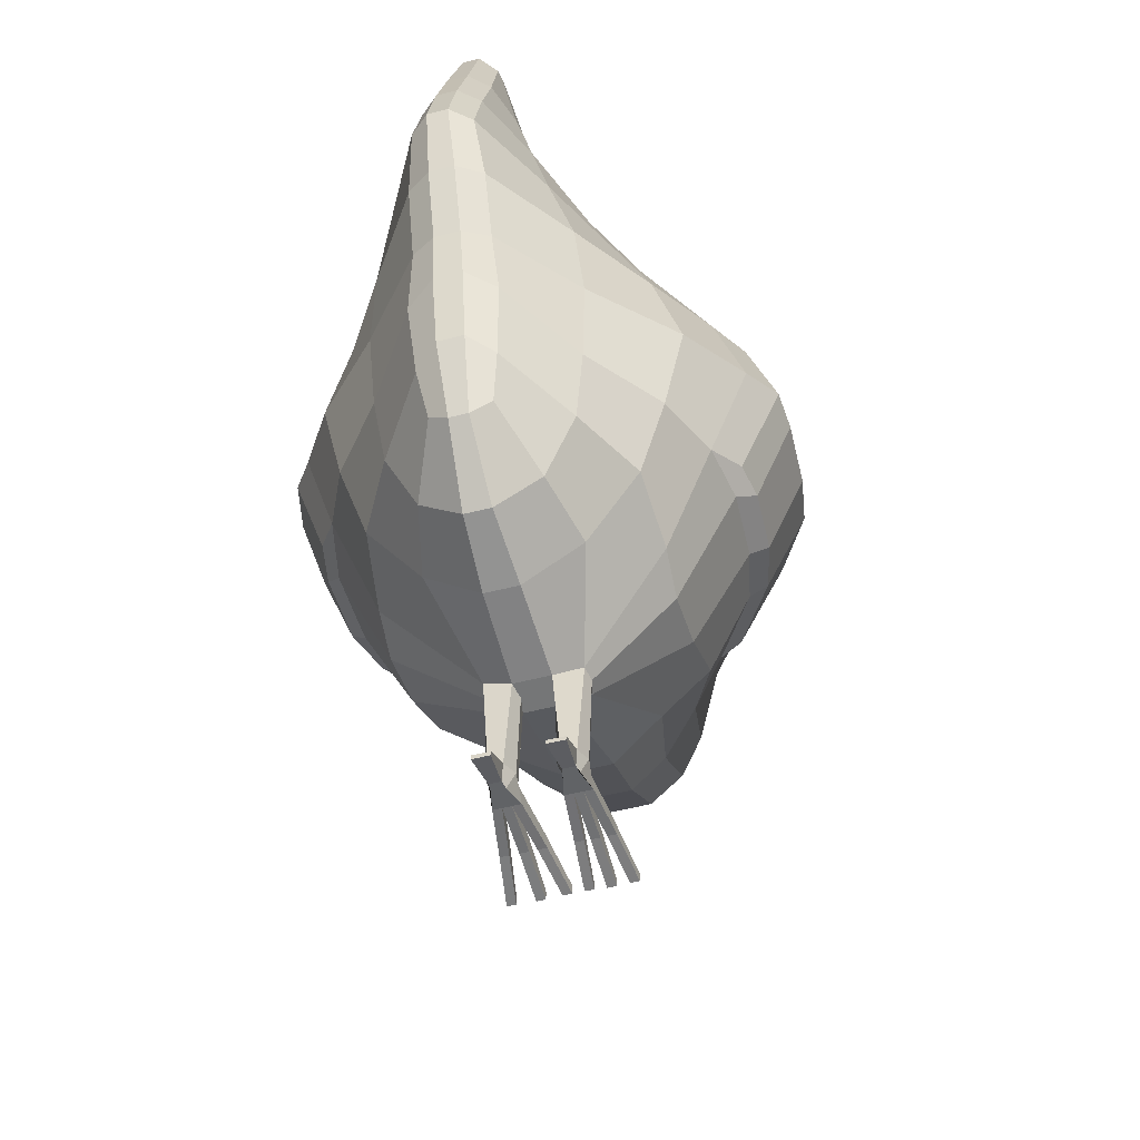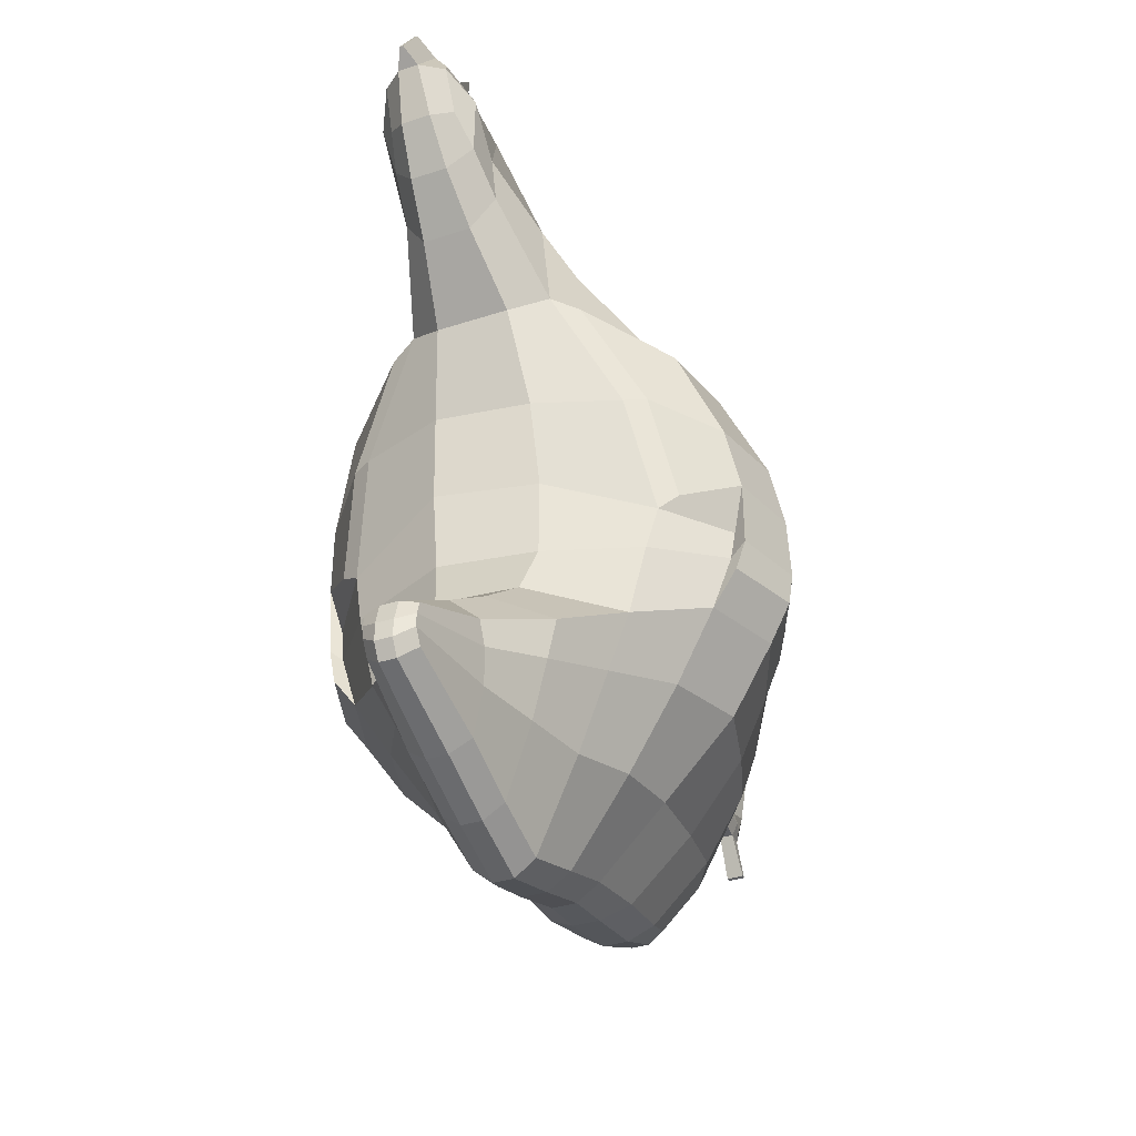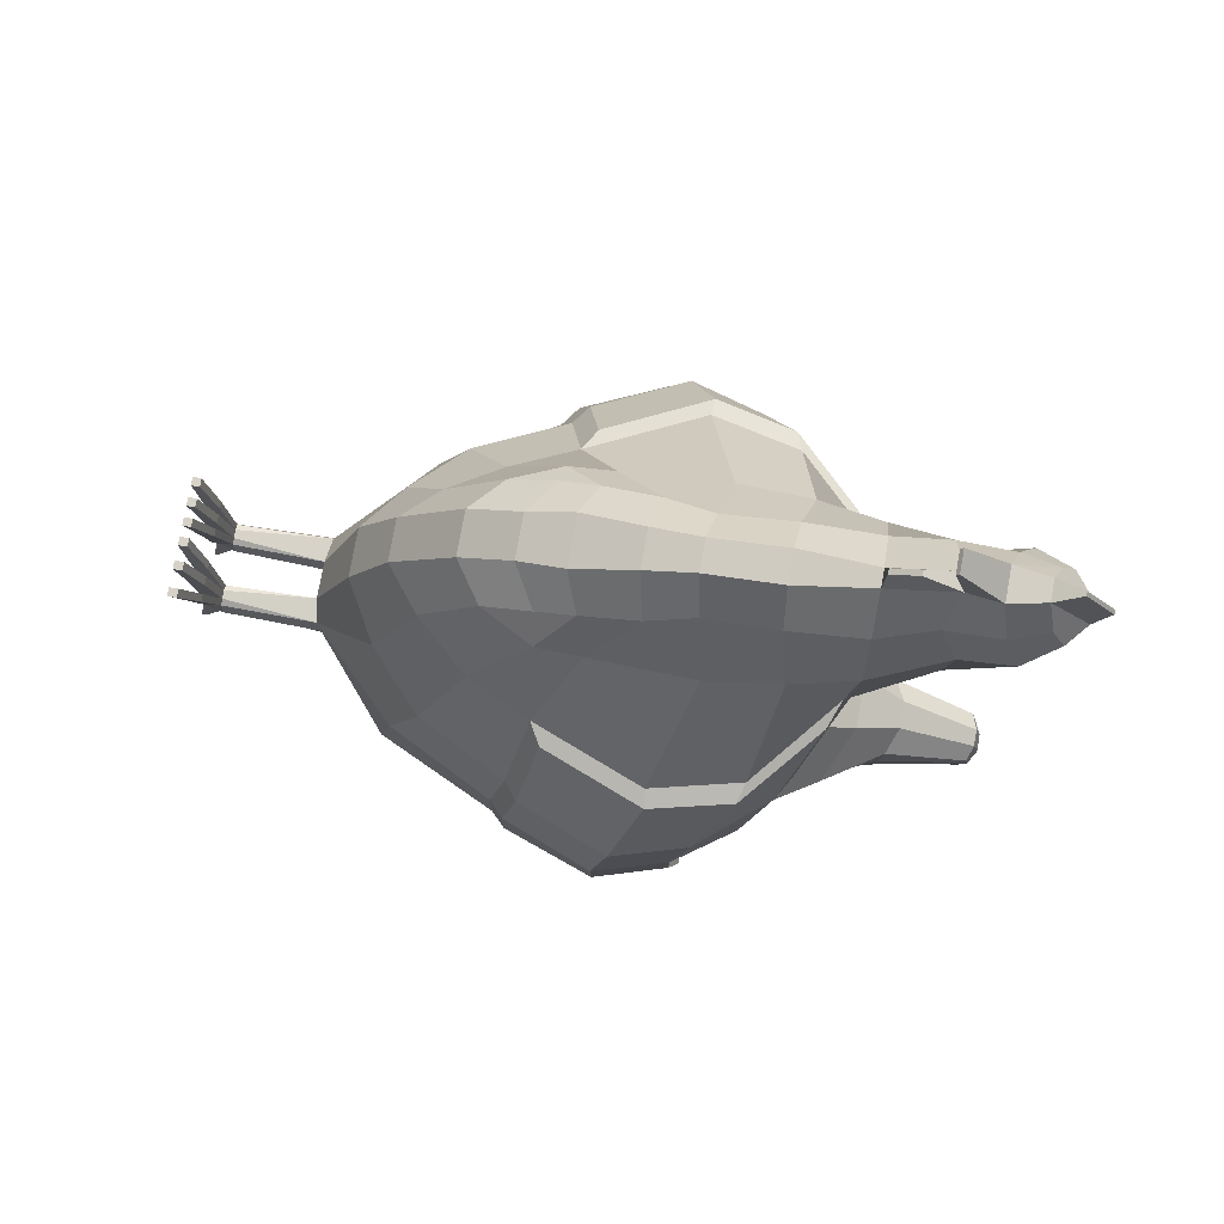
<metadata>
{"format":"obj","ext":"obj","renderer":"f3d","projection":"perspective","resolution":1024,"background":"white","views":[{"elev":-50.8,"azim":-164.1,"up":"+Y"},{"elev":-36.6,"azim":-157.7,"up":"+Z"},{"elev":77.5,"azim":100.0,"up":"+Z"}]}
</metadata>
<code>
o Chicken
v -0.1451 1.11 -0.6414
v -0.1702 0.5103 -0.5448
v -0.1983 0.8208 -0.5901
v -0.2569 1.146 -0.3927
v -0.09178 0.2548 -0.2187
v -0.3435 0.931 0.226
v -0.1867 0.5858 0.2174
v -0.2521 0.4969 0.05651
v -0.4263 0.8506 -0.3161
v -0.2561 0.4402 -0.2838
v -0.05723 0.461 -0.6463
v -0.07176 0.8291 -0.7326
v -0.0817 1.372 -0.646
v -0.07787 1.387 -0.5177
v -0.05873 1.36 -0.7353
v -0.04747 1.565 -0.6411
v -0.3031 1.108 -0.1463
v -0.08813 0.2482 -0.1615
v -0.2498 0.4356 -0.06967
v -0.1316 1.258 0.4819
v -0.1159 0.6056 0.3987
v -0.17 0.9951 0.4245
v -0.1564 0.7035 0.4012
v -0.07948 1.256 0.5899
v -0.1168 0.697 0.4428
v -0.08392 0.9741 0.5302
v -0.1145 0.7711 0.4673
v -0.0576 1.521 0.594
v -0.05281 1.554 0.6811
v -0.03484 1.496 0.7349
v -0.0754 1.361 0.6507
v -0.08363 1.399 0.5655
v -0.08852 1.387 0.4724
v -0.08953 1.493 0.6342
v -0.07477 1.465 0.5407
v 0.1451 1.11 -0.6418
v 0.1124 0.4787 0.2309
v 0.1679 0.5103 -0.5449
v 0.1981 0.8208 -0.5905
v 0.2613 1.185 0.08164
v 0.2477 1.142 -0.4193
v 0.3461 0.9291 0.2217
v 0.2034 0.5844 0.2167
v 0.2623 0.4957 0.05651
v 0.4046 0.8481 -0.3451
v 0.2607 0.439 -0.2847
v 0.05872 1.094 -0.819
v 0.05542 0.4575 -0.6449
v 0.08187 1.372 -0.646
v 0.07803 1.387 -0.5178
v 0.0589 1.36 -0.7353
v 0.05018 1.56 -0.5909
v 0.3026 1.127 -0.1501
v 0.08008 0.2489 -0.164
v 0.2679 0.4354 -0.07098
v 0.1441 1.258 0.4765
v 0.1788 0.9942 0.4186
v 0.164 0.7018 0.3857
v 0.1145 0.6949 0.4383
v 0.07561 1.52 0.5914
v 0.0744 1.554 0.6785
v 0.07548 1.361 0.6478
v 0.1 1.399 0.5619
v 0.1012 1.386 0.4687
v 0.06245 1.48 0.7276
v 0.109 1.493 0.6303
v 0.01552 1.623 0.7019
v 0.007272 1.623 0.7021
v -0.04683 0.7434 0.5255
v 0.05167 0.7431 0.5243
v 0.043 0.6514 0.4806
v -0.04354 0.6519 0.4814
v 0.006412 1.31 0.7443
v 0.01686 1.31 0.7441
v 0.01601 1.258 0.7139
v 0.005869 1.258 0.7141
v 0.03241 0.3245 0.0738
v 0.02735 1.254 0.6596
v -0.00762 1.254 0.6603
v -0.04361 1.405 0.3944
v 0.04366 1.49 0.4797
v -0.03013 1.49 0.4812
v 0.03526 0.5451 0.3979
v 0.05394 1.476 0.7446
v -0.03002 1.477 0.7462
v -0.01988 1.094 -0.8521
v 0.02011 1.094 -0.852
v -0.0202 1.371 -0.7647
v 0.07917 1.24 -0.3452
v 0.09915 1.223 -0.08283
v -0.09964 1.186 -0.08439
v 0.02831 1.407 -0.4783
v -0.03651 0.2468 -0.2237
v 0.01753 1.571 -0.587
v 0.03346 0.2396 -0.1604
v -0.01633 1.566 -0.696
v -0.02566 0.568 -0.7151
v 0.02429 0.568 -0.7151
v 0.02444 0.8223 -0.7619
v -0.02421 0.8223 -0.7619
v 0.01761 0.4319 -0.6536
v -0.007164 1.357 0.8662
v 0.03542 1.357 0.8654
v 0.03497 1.351 0.8567
v -0.007069 1.351 0.8575
v 0.0172 1.562 0.795
v 0.00904 1.562 0.7952
v -0.1869 0.9749 -0.6148
v -0.3029 1.103 0.2349
v -0.3706 1.013 -0.3257
v -0.4106 0.9773 -0.1435
v -0.1563 1.136 0.4573
v 0.1864 0.9748 -0.6152
v 0.3061 1.102 0.2303
v 0.3528 1.009 -0.3547
v 0.07058 0.9635 -0.7804
v 0.409 0.9752 -0.1477
v 0.1668 1.135 0.4516
v -0.02276 1.106 0.6281
v 0.0402 1.106 0.6268
v -0.02413 0.961 -0.8112
v -0.1884 0.654 -0.5669
v -0.3351 0.6759 0.0541
v -0.2418 0.7111 0.2173
v -0.35 0.6589 -0.306
v -0.08153 0.6937 -0.7114
v -0.362 0.6466 -0.06729
v -0.1654 0.7914 0.3903
v 0.1882 0.654 -0.5674
v 0.3501 0.6742 0.05313
v 0.2613 0.7096 0.2158
v 0.3472 0.6585 -0.3325
v 0.3725 0.6453 -0.06916
v 0.1667 0.7904 0.3872
v -0.02678 0.717 -0.7453
v 0.344 1.091 0.216
v 0.1994 1.221 0.2855
v 0.3998 1.011 -0.2888
v 0.4487 0.8641 -0.2827
v 0.3031 1.16 0.08098
v 0.413 1.025 0.05997
v 0.4548 0.881 0.05742
v 0.3031 0.7336 0.2054
v 0.3805 0.9338 0.211
v 0.4723 0.8519 -0.05568
v 0.3408 1.108 -0.1271
v 0.4317 0.9927 -0.05498
v 0.3842 0.7011 0.05679
v 0.3885 0.6801 -0.2731
v 0.4046 0.6752 -0.05525
v -0.3401 1.089 0.2232
v -0.1948 1.217 0.2919
v -0.4177 1.014 -0.2509
v -0.4709 0.865 -0.2445
v -0.301 1.145 0.08786
v -0.41 1.023 0.06742
v -0.4514 0.8819 0.0642
v -0.285 0.7356 0.2097
v -0.3767 0.9338 0.2177
v -0.4703 0.8528 -0.04702
v -0.3402 1.094 -0.1167
v -0.4301 0.9921 -0.04592
v -0.3692 0.7036 0.0622
v -0.3905 0.6818 -0.2381
v -0.3964 0.6779 -0.04779
v 0.08303 0.0212 -0.1591
v 0.0494 0.0212 -0.2168
v 0.03233 0.0212 -0.1591
v -0.07565 0.0212 -0.2168
v -0.08913 0.0212 -0.1591
v -0.05262 0.0212 -0.2168
v -0.03892 0.0212 -0.1591
v -0.07795 0.05866 -0.2176
v -0.05032 0.05866 -0.2181
v -0.08412 0.05866 -0.1658
v -0.04395 0.05866 -0.1656
v 0.03758 0.06088 -0.1658
v 0.047 0.06088 -0.2185
v 0.07351 0.06088 -0.2185
v 0.07776 0.06088 -0.1665
v -0.06377 0.3247 0.0738
v -0.1608 0.3953 0.04943
v -0.05237 0.5454 0.3981
v -0.03918 1.481 0.7296
v -0.07038 1.283 0.2774
v -0.1418 1.242 0.3165
v -0.02534 0.322 -0.5364
v -0.1099 0.3894 -0.5257
v -0.01731 1.571 -0.587
v -0.05001 1.56 -0.5909
v -0.03993 0.2399 -0.1605
v -0.009786 1.591 0.6747
v -0.1223 0.4832 0.2314
v -0.05855 0.4096 0.2247
v -0.02281 0.9618 0.5992
v -0.005644 1.38 0.7329
v -0.2597 1.166 0.08254
v -0.09252 1.219 0.08676
v -0.05855 1.092 -0.8191
v -0.02717 1.492 0.7479
v -0.07954 1.228 -0.3447
v -0.02808 1.407 -0.4783
v -0.02095 1.552 0.5699
v -0.01632 1.585 -0.6662
v -0.04753 1.546 -0.6695
v -0.07196 0.5474 -0.6796
v -0.01815 0.4319 -0.6536
v -0.07085 0.9632 -0.7802
v -0.08592 1.114 0.5609
v -0.1028 0.8812 0.504
v -0.03111 0.8652 0.5723
v -0.05566 0.0212 -0.1591
v -0.0724 0.0212 -0.1591
v -0.05566 0.05866 -0.1592
v -0.0724 0.05866 -0.1593
v 0.03136 1.591 0.6739
v 0.1144 0.7701 0.4646
v 0.02543 0.4093 0.2247
v 0.03825 0.9616 0.5981
v 0.0967 0.9736 0.527
v 0.02872 1.38 0.7322
v 0.05337 1.405 0.3925
v 0.09292 1.242 0.08696
v 0.05122 1.491 0.7463
v 0.05837 1.496 0.7331
v 0.03822 1.551 0.5687
v 0.0341 0.2464 -0.2237
v 0.0852 0.2623 -0.2237
v 0.01655 1.585 -0.6662
v 0.04763 1.565 -0.6411
v 0.01656 1.566 -0.696
v 0.04769 1.546 -0.6695
v 0.07009 0.5474 -0.6796
v 0.1452 0.3891 0.04943
v 0.09631 1.256 0.5864
v 0.09045 1.465 0.5375
v 0.11 0.5981 0.3862
v 0.148 1.242 0.312
v 0.07542 1.284 0.2747
v 0.02043 1.371 -0.7647
v 0.1089 0.3895 -0.5258
v 0.0254 0.322 -0.5364
v 0.07192 0.8291 -0.7327
v 0.1006 1.113 0.5572
v 0.02391 0.9611 -0.8112
v 0.0268 0.717 -0.7453
v 0.08143 0.6937 -0.7114
v 0.04375 0.8651 0.571
v 0.1124 0.8805 0.5006
v 0.07173 0.0212 -0.2168
v 0.06613 0.0212 -0.1591
v 0.04923 0.0212 -0.1591
v 0.06581 0.06088 -0.1597
v 0.04907 0.06088 -0.1594
v -0.09592 -0.003035 0.04265
v -0.1127 -0.003035 0.04265
v -0.1127 0.01402 0.04243
v -0.09592 0.01402 0.04251
v -0.05585 -0.003111 0.04371
v -0.07259 -0.003111 0.04371
v -0.05585 0.01395 0.04364
v -0.07259 0.01395 0.04356
v -0.01766 0.01387 0.04112
v -0.01766 -0.003191 0.04112
v -0.0344 -0.003191 0.04112
v -0.0344 0.01387 0.04105
v 0.02036 -0.003137 0.04112
v 0.00346 -0.003137 0.04112
v 0.00346 0.01494 0.04112
v 0.0202 0.01494 0.04085
v 0.06684 -0.002815 0.04284
v 0.04994 -0.002815 0.04284
v 0.06653 0.01526 0.04229
v 0.04978 0.01526 0.04256
v 0.1183 -0.00255 0.04136
v 0.1178 0.01552 0.04054
v 0.1014 -0.00255 0.04136
v 0.1011 0.01552 0.04081
v -0.08182 0.01078 -0.2937
v -0.08182 0.001929 -0.2943
v -0.04727 0.001929 -0.2943
v -0.04727 0.01078 -0.2943
v 0.04377 0.002104 -0.2945
v 0.04376 0.01148 -0.2945
v 0.07691 0.01148 -0.2945
v 0.07726 0.002104 -0.2945
v -0.2862 1.131 -0.2463
v -0.09642 0.2515 -0.1897
v -0.2509 0.4091 -0.1962
v 0.2804 1.144 -0.2638
v 0.2662 0.4086 -0.1978
v 0.09555 1.208 -0.2368
v 0.3923 0.9949 -0.2317
v -0.4035 0.9976 -0.2127
v 0.3716 0.6424 -0.2212
v -0.3694 0.6431 -0.2045
v 0.4662 0.8521 -0.2
v 0.4227 0.9937 -0.2025
v 0.4036 0.673 -0.1942
v -0.4763 0.8522 -0.1747
v -0.4309 0.994 -0.1775
v -0.4028 0.6751 -0.1719
v -0.07758 0.0212 -0.2003
v -0.09104 0.05866 -0.1916
v 0.08542 0.06088 -0.1925
v 0.08863 0.2556 -0.1941
v -0.0963 1.181 -0.2364
v 0.07306 0.0212 -0.2003
v 0.04642 0.0212 -0.2003
v -0.05063 0.0212 -0.2003
v -0.03714 0.05866 -0.1921
v 0.03269 0.06088 -0.1921
v -0.03175 0.2434 -0.1923
v 0.02756 0.243 -0.1919
v 0.09779 0.04185 -0.06298
v 0.08345 0.04185 -0.05944
v 0.08377 0.01297 -0.05889
v 0.1007 0.01297 -0.05889
v 0.04958 0.01284 -0.05815
v 0.06649 0.01284 -0.05815
v 0.04943 0.04172 -0.05842
v 0.06617 0.04172 -0.0587
v 0.03479 0.01268 -0.05901
v 0.03464 0.04156 -0.05928
v 0.02052 0.04156 -0.06236
v 0.01789 0.01268 -0.05901
v -0.03081 0.03991 -0.06224
v -0.04503 0.03991 -0.05908
v -0.02829 0.01265 -0.05901
v -0.04503 0.01265 -0.05901
v -0.07249 0.03995 -0.05786
v -0.07249 0.01269 -0.05771
v -0.05575 0.03995 -0.05779
v -0.05575 0.01269 -0.05771
v -0.08416 0.01273 -0.05824
v -0.08416 0.03999 -0.05839
v -0.1009 0.01273 -0.05824
v -0.09839 0.03999 -0.06167
v -0.2092 1.128 -0.4943
v -0.2449 0.5023 -0.4088
v -0.3399 0.8289 -0.4435
v -0.085 1.381 -0.5727
v 0.2055 1.127 -0.5055
v 0.2458 0.5014 -0.4108
v 0.3308 0.8281 -0.4562
v 0.08516 1.381 -0.5727
v 0.2813 0.9899 -0.4721
v -0.2891 0.992 -0.4595
v 0.2957 0.6577 -0.4383
v -0.2968 0.658 -0.4263
v -0.01668 1.584 -0.6304
v 0.03214 0.2799 -0.3999
v 0.1424 0.3651 -0.3943
v -0.1433 0.364 -0.3932
v -0.04841 1.567 -0.6165
v 0.04857 1.567 -0.6165
v 0.01691 1.584 -0.6304
v -0.03319 0.2799 -0.3998
v -0.1134 1.241 -0.6433
v -0.168 1.266 -0.4625
v 0.1135 1.241 -0.6435
v 0.05881 1.224 -0.7821
v 0.1637 1.264 -0.4755
v 0.05391 1.316 -0.4155
v -0.02004 1.23 -0.8135
v -0.05365 1.315 -0.4156
v -0.05864 1.224 -0.7823
v 0.02027 1.231 -0.8134
v 0.1453 1.255 -0.5387
v -0.1472 1.256 -0.5333
v 0.03258 1.511 0.7762
v 0.06501 1.53 0.7161
v 0.04492 1.442 0.7682
v 0.08347 1.46 0.6911
v -0.04204 1.53 0.7182
v -0.06174 1.461 0.6939
v -0.007265 1.511 0.777
v -0.02017 1.443 0.7695
f 354 5 10 340
f 289 10 5 288
f 350 125 9 341
f 124 123 8 7
f 348 110 4 339
f 111 162 161 17
f 7 8 182 193
f 109 151 159 6
f 296 125 10 289
f 188 2 206 11
f 108 1 199 208
f 122 3 12 126
f 367 359 13 15
f 370 360 14 342
f 15 13 16 205
f 342 14 190 355
f 123 127 19 8
f 186 152 151 109
f 8 19 18 182
f 124 7 23 128
f 7 193 21 23
f 109 6 22 112
f 128 23 27 210
f 23 21 25 27
f 112 22 26 209
f 34 376 375 29
f 35 34 29 28
f 186 20 32 33
f 20 24 31 32
f 33 32 34 35
f 32 31 376 34
f 353 344 46 228
f 291 306 228 46
f 349 345 45 132
f 131 43 44 130
f 347 343 41 115
f 133 150 148 130
f 43 37 234 44
f 131 143 144 42
f 295 291 46 132
f 241 48 233 38
f 113 116 47 36
f 129 247 243 39
f 362 51 49 361
f 369 346 50 363
f 51 232 230 49
f 346 356 52 50
f 130 44 55 133
f 130 148 143 131
f 44 234 54 55
f 131 134 58 43
f 43 58 237 37
f 114 118 57 42
f 134 249 217 58
f 58 217 59 237
f 118 244 220 57
f 66 61 372 374
f 236 60 61 66
f 238 64 63 56
f 56 63 62 235
f 64 236 66 63
f 63 66 374 62
f 119 120 78 79
f 207 101 242 187
f 198 223 90 91
f 202 92 94 189
f 105 104 103 102
f 194 218 83 183
f 97 98 101 207
f 80 222 239 185
f 96 231 240 88
f 121 245 99 100
f 135 246 98 97
f 204 229 231 96
f 191 95 77 181
f 203 226 81 82
f 351 357 229 204
f 358 352 227 93
f 192 216 226 203
f 366 364 92 202
f 307 292 89 201
f 365 368 87 86
f 185 239 223 198
f 378 373 371 377
f 183 83 71 72
f 82 81 222 80
f 211 248 219 195
f 181 77 218 194
f 72 71 70 69
f 86 87 245 121
f 195 219 120 119
f 56 235 244 118
f 238 56 118 114
f 293 298 138 115
f 39 243 116 113
f 290 293 115 41
f 53 146 147 117
f 345 347 115 45
f 20 112 209 24
f 186 109 112 20
f 123 163 165 127
f 3 108 208 12
f 287 4 110 294
f 197 155 152 186
f 341 9 110 348
f 69 70 248 211
f 100 99 246 135
f 57 220 249 134
f 42 57 134 131
f 42 144 136 114
f 38 233 247 129
f 295 299 150 133
f 114 136 137 238
f 344 349 132 46
f 22 128 210 26
f 6 124 128 22
f 17 161 155 197
f 2 122 126 206
f 124 158 163 123
f 294 301 162 111
f 340 10 125 350
f 313 314 95 191
f 136 144 142 141
f 298 297 139 138
f 141 142 145 147
f 140 141 147 146
f 137 136 141 140
f 142 148 150 145
f 297 299 149 139
f 144 143 148 142
f 115 138 139 45
f 45 139 149 132
f 40 140 146 53
f 238 137 140 40
f 151 156 157 159
f 301 153 154 300
f 156 162 160 157
f 155 161 162 156
f 152 155 156 151
f 157 160 165 163
f 300 154 164 302
f 159 157 163 158
f 296 302 164 125
f 125 164 154 9
f 6 159 158 124
f 9 154 153 110
f 375 377 192 29
f 12 100 135 126
f 27 69 211 210
f 26 195 119 209
f 199 86 121 208
f 25 72 69 27
f 182 181 194 193
f 210 211 195 26
f 35 82 80 33
f 21 183 72 25
f 186 185 198 197
f 367 365 86 199
f 287 307 201 4
f 360 366 202 14
f 29 192 203 28
f 354 358 93 5
f 355 351 204 16
f 28 203 82 35
f 18 191 181 182
f 16 204 96 205
f 126 135 97 206
f 208 121 100 12
f 205 96 88 15
f 33 80 185 186
f 206 97 207 11
f 193 194 183 21
f 14 202 189 190
f 197 198 91 17
f 11 207 187 188
f 209 119 79 24
f 31 24 79 196
f 31 196 378 376
f 372 61 216 371
f 70 217 249 248
f 99 243 247 246
f 87 47 116 245
f 219 220 244 120
f 120 244 235 78
f 101 48 241 242
f 223 40 53 90
f 62 374 373 221
f 92 50 52 94
f 218 37 237 83
f 98 233 48 101
f 222 64 238 239
f 231 232 51 240
f 245 116 243 99
f 246 247 233 98
f 229 230 232 231
f 95 54 234 77
f 226 60 236 81
f 357 356 230 229
f 352 353 228 227
f 216 61 60 226
f 364 363 50 92
f 292 290 41 89
f 368 362 47 87
f 239 238 40 223
f 83 237 59 71
f 81 236 64 222
f 235 62 221 78
f 248 249 220 219
f 77 234 37 218
f 71 59 217 70
f 90 53 290 292
f 17 91 307 287
f 127 165 302 296
f 160 300 302 165
f 162 301 300 160
f 145 150 299 297
f 147 145 297 298
f 110 153 301 294
f 132 149 299 295
f 17 287 294 111
f 53 117 293 290
f 117 147 298 293
f 91 90 292 307
f 133 55 291 295
f 55 54 306 291
f 127 296 289 19
f 19 289 288 18
f 93 227 314 313
f 242 241 353 352
f 94 52 356 357
f 190 189 351 355
f 188 187 358 354
f 2 340 350 122
f 38 129 349 344
f 3 341 348 108
f 39 113 347 345
f 187 242 352 358
f 189 94 357 351
f 49 230 356 346
f 361 49 346 369
f 113 36 343 347
f 129 39 345 349
f 241 38 344 353
f 13 342 355 16
f 359 370 342 13
f 108 348 339 1
f 122 350 341 3
f 188 354 340 2
f 1 339 370 359
f 36 361 369 343
f 240 51 362 368
f 89 41 363 364
f 4 201 366 360
f 15 88 365 367
f 88 240 368 365
f 201 89 364 366
f 343 369 363 41
f 47 362 361 36
f 339 4 360 370
f 199 1 359 367
f 225 372 371 224
f 65 374 372 225
f 224 371 373 84
f 84 373 374 65
f 30 375 376 184
f 85 378 377 200
f 184 376 378 85
f 200 377 375 30
f 196 105 102 378
f 221 373 103 104
f 102 103 373 378
f 196 221 104 105
f 312 309 168 177
f 305 308 250 179
f 316 278 276 315
f 252 168 309 167
f 304 303 170 175
f 328 266 263 327
f 311 310 171 174
f 171 310 172 212
f 313 311 174 93
f 191 214 176
f 288 304 175 18
f 54 253 180
f 306 305 179 228
f 314 312 177 95
f 93 174 173 5
f 18 175 215
f 18 215 214 191
f 169 213 170 303
f 169 171 212 213
f 336 258 255 335
f 332 260 262 331
f 173 279 280 169
f 228 179 178 227
f 95 177 254
f 95 254 253 54
f 166 251 250 308
f 251 252 167 250
f 324 270 267 323
f 320 271 272 319
f 167 283 286 250
f 257 256 255 258
f 335 255 256 337
f 338 257 258 336
f 337 256 257 338
f 262 260 259 261
f 331 262 261 333
f 334 259 260 332
f 333 261 259 334
f 266 265 264 263
f 327 263 264 329
f 329 264 265 330
f 330 265 266 328
f 269 268 267 270
f 325 269 270 324
f 326 268 269 325
f 323 267 268 326
f 274 272 271 273
f 319 272 274 321
f 322 273 271 320
f 321 274 273 322
f 278 277 275 276
f 318 275 277 317
f 317 277 278 316
f 315 276 275 318
f 282 281 280 279
f 285 286 283 284
f 178 284 283 167
f 169 280 281 171
f 171 281 282 174
f 179 285 284 178
f 174 282 279 173
f 250 286 285 179
f 54 180 305 306
f 5 173 304 288
f 173 169 303 304
f 180 166 308 305
f 227 178 312 314
f 191 176 311 313
f 176 172 310 311
f 178 167 309 312
f 180 315 318 166
f 251 317 316 253
f 166 318 317 251
f 253 316 315 180
f 254 321 322 253
f 253 322 320 251
f 252 319 321 254
f 251 320 319 252
f 252 323 326 168
f 168 326 325 177
f 177 325 324 254
f 254 324 323 252
f 212 330 328 214
f 172 329 330 212
f 176 327 329 172
f 214 328 327 176
f 214 333 334 212
f 212 334 332 213
f 215 331 333 214
f 213 332 331 215
f 170 337 338 175
f 175 338 336 215
f 213 335 337 170
f 215 336 335 213
f 79 76 73 196
f 78 221 74 75
f 377 371 106 107
f 107 106 67 68
f 73 74 221 196
f 79 78 75 76
f 76 75 74 73
f 68 67 216 192
f 106 371 216 67
f 107 68 192 377
f 184 85 200 30
f 65 225 224 84
l 374 376

</code>
